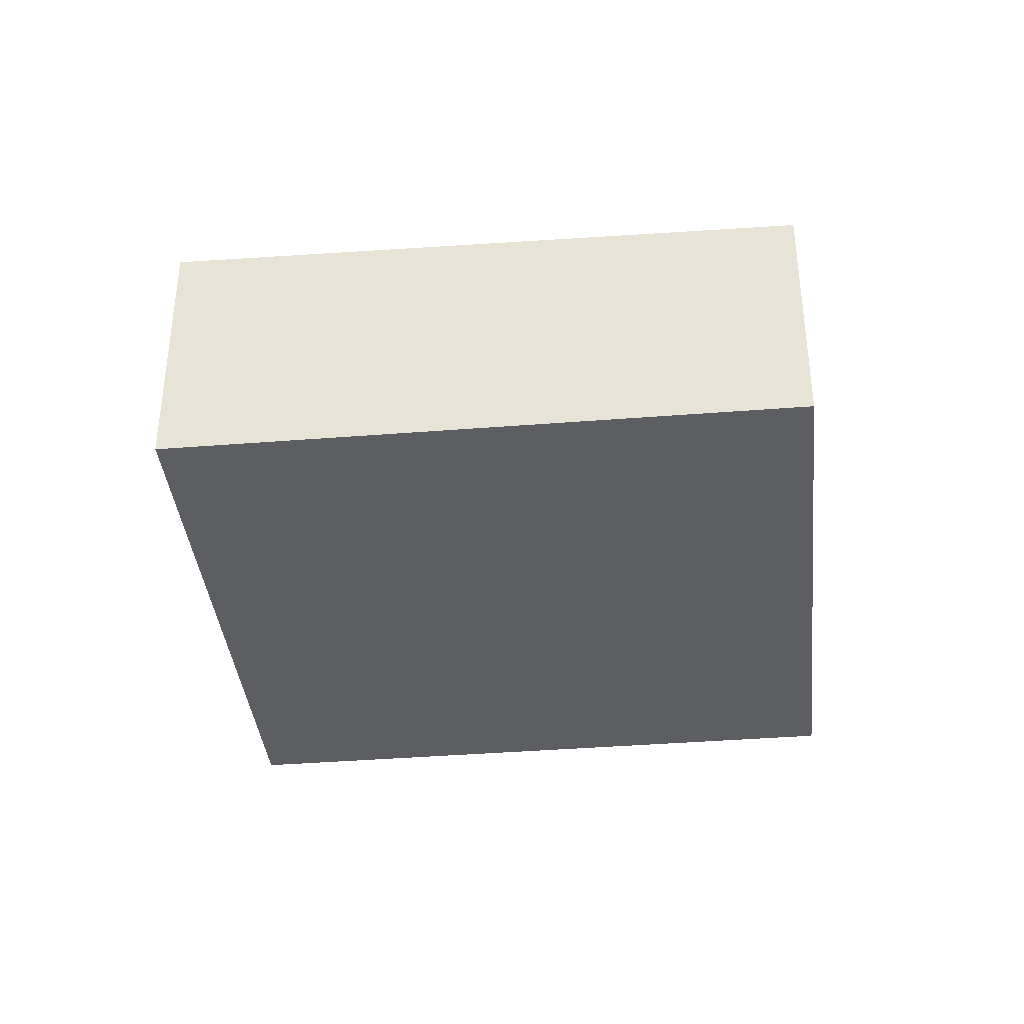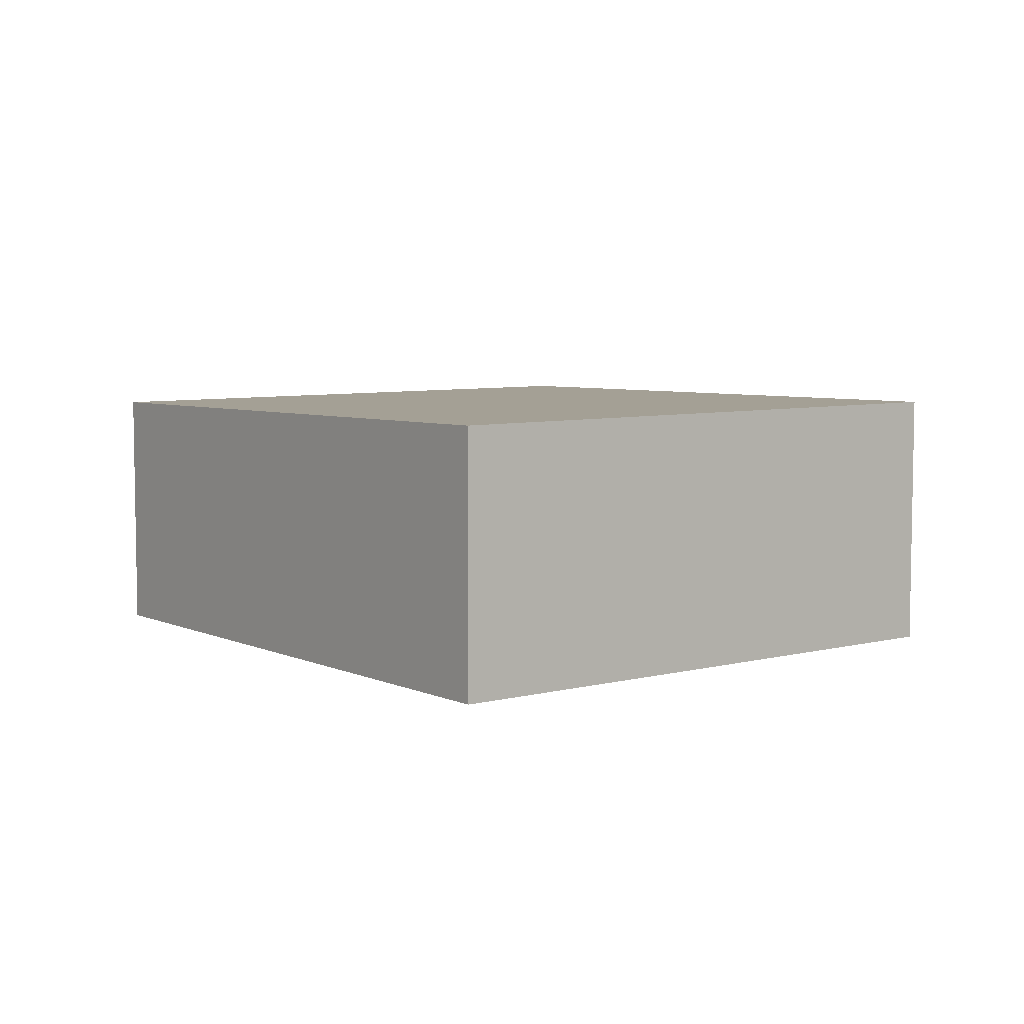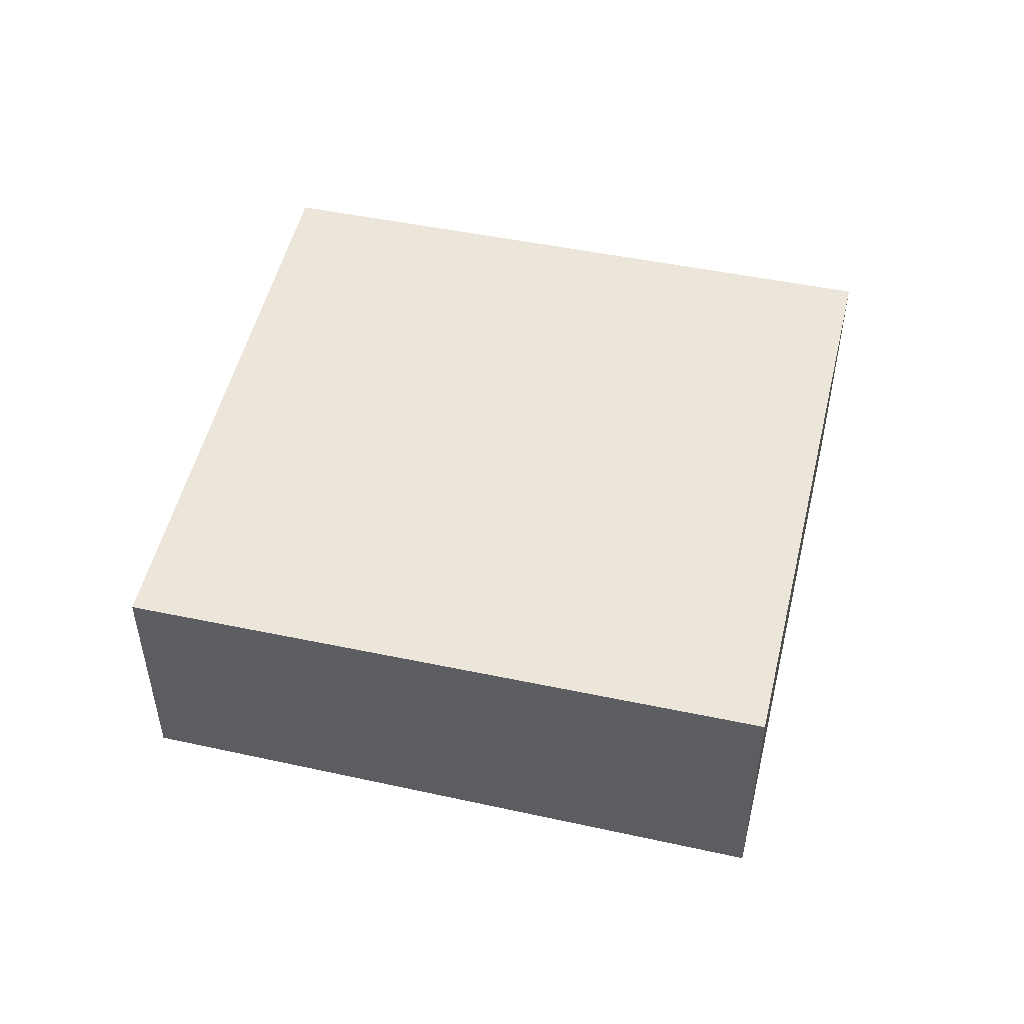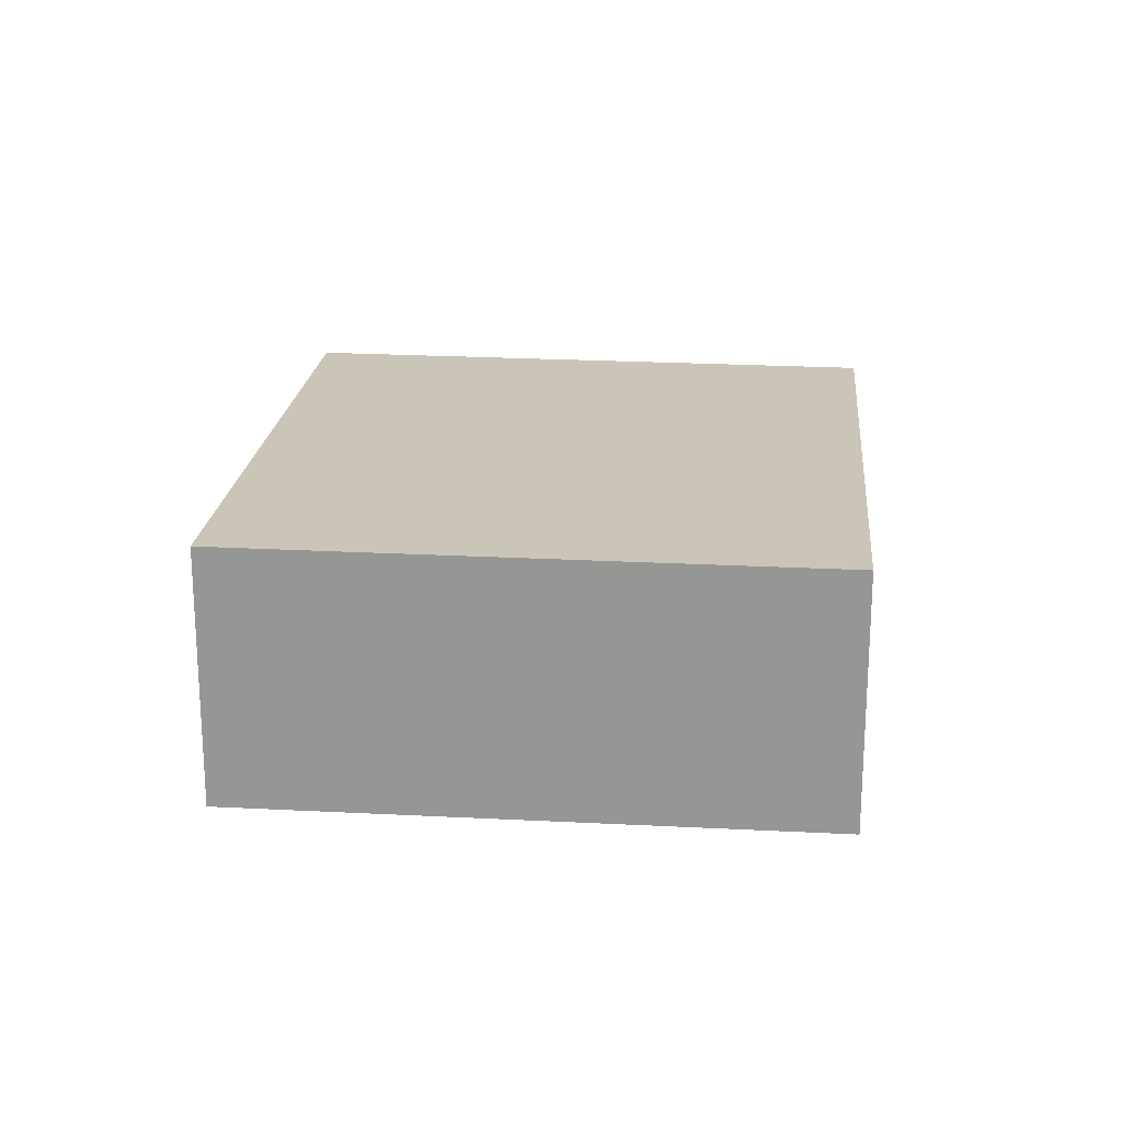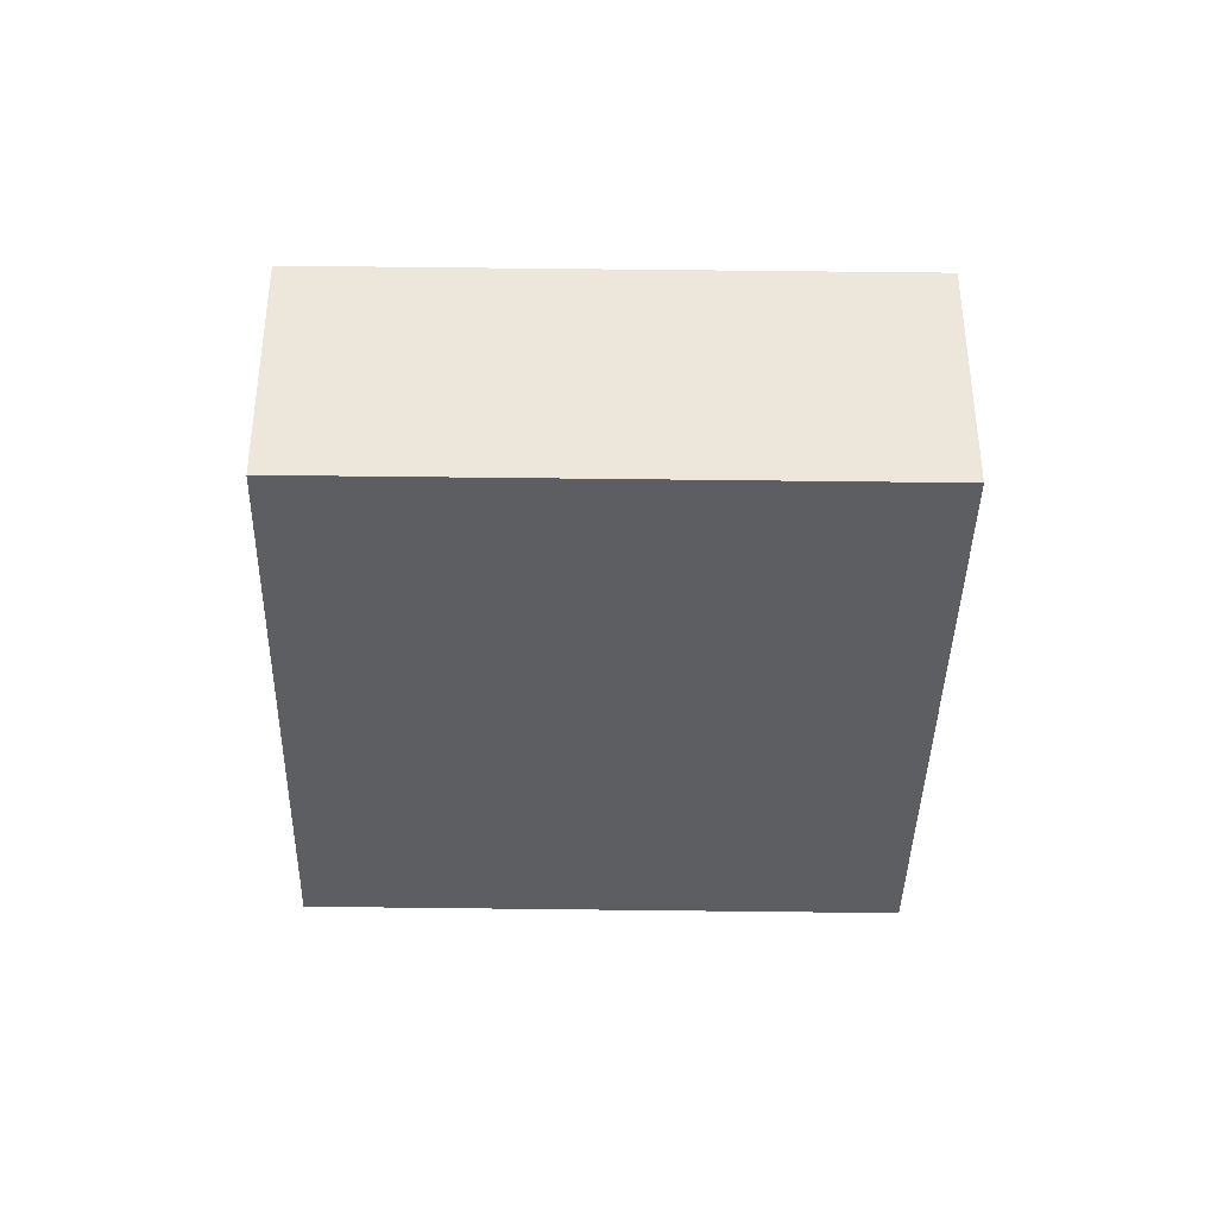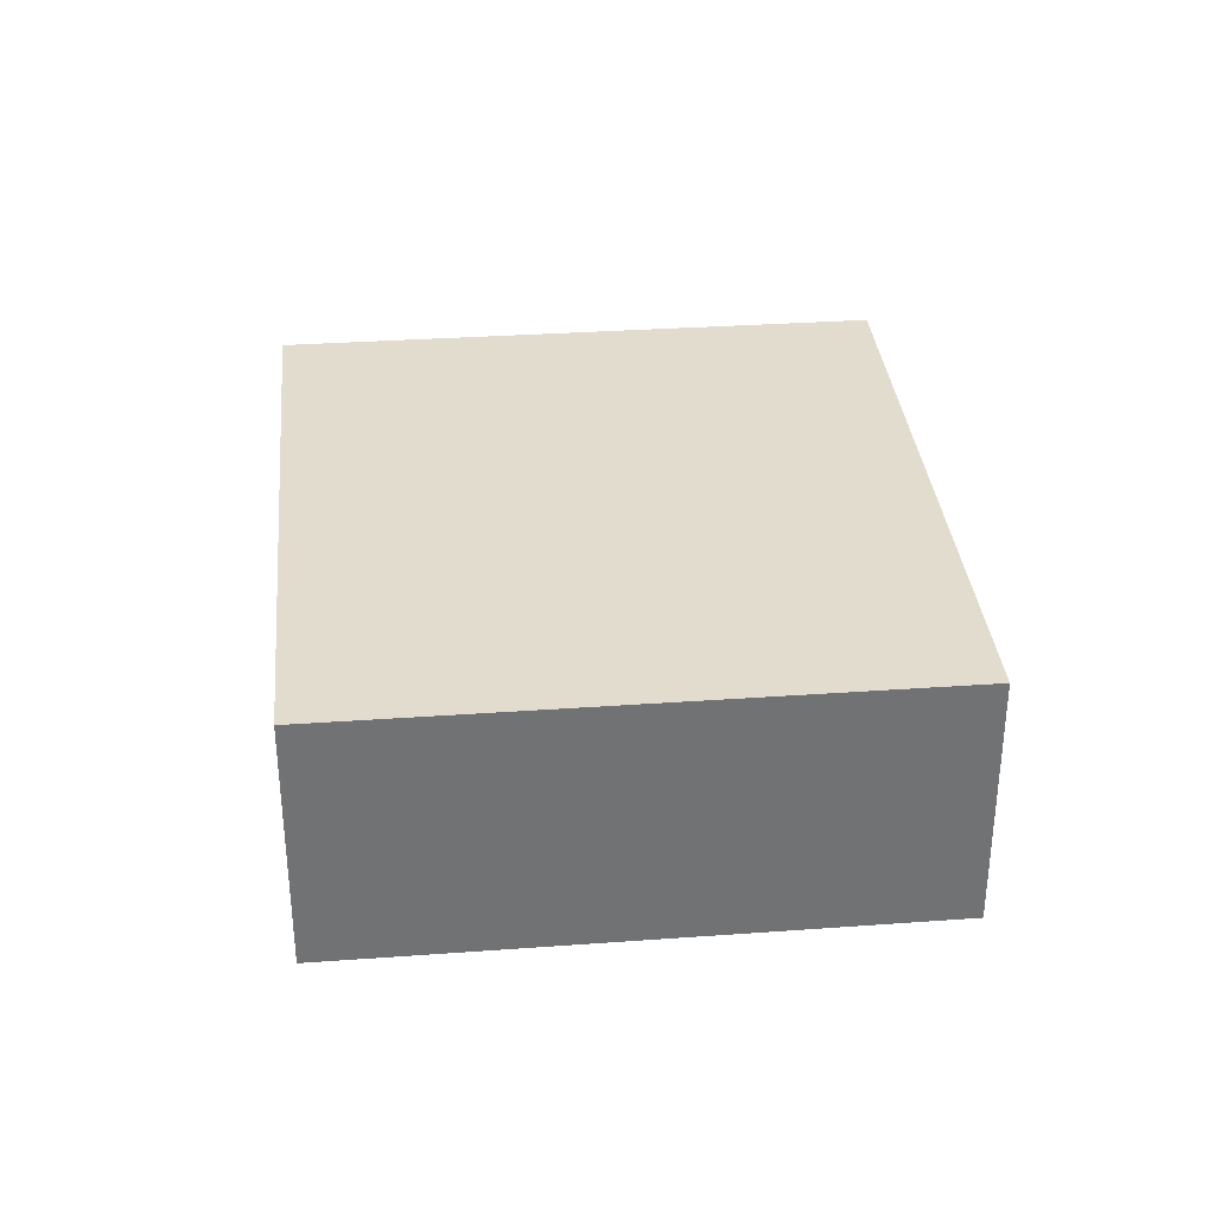
<metadata>
{"format":"obj","ext":"obj","renderer":"f3d","projection":"perspective","resolution":1024,"background":"white","views":[{"elev":-37.9,"azim":127.2,"up":"+Z"},{"elev":6.5,"azim":-6.3,"up":"+Z"},{"elev":51.8,"azim":-45.3,"up":"+Z"},{"elev":21.4,"azim":36.6,"up":"+Z"},{"elev":-39.3,"azim":-149.8,"up":"+Z"},{"elev":34.9,"azim":25.8,"up":"+Z"}]}
</metadata>
<code>
v -1070 -2172 2.474
v -1065 -2169 2.463
v -1061 -2175 2.568
v -1066 -2178 2.579
v -1061 -2175 2.568
v -1065 -2169 2.463
v -1070 -2172 2.474
v -1066 -2170 2.465
v -1061 -2175 2.567
v -1066 -2178 2.579
v -1061 -2175 2.567
v -1066 -2170 2.465
v -1070 -2172 2.474
v -1070 -2172 0
v -1066 -2170 0
v -1061 -2175 2.567
v -1065 -2169 2.463
v -1065 -2169 4.441e-16
v -1061 -2175 4.441e-16
v -1061 -2175 2.568
v -1061 -2175 2.568
v -1061 -2175 0
v -1061 -2175 0
v -1066 -2178 2.579
v -1066 -2178 2.579
v -1066 -2178 0
v -1066 -2178 4.441e-16
v -1066 -2178 2.579
v -1061 -2175 2.568
v -1061 -2175 0
v -1066 -2178 0
v -1065 -2169 2.463
v -1065 -2169 2.463
v -1065 -2169 0
v -1065 -2169 4.441e-16
v -1070 -2172 2.474
v -1070 -2172 2.474
v -1070 -2172 0
v -1070 -2172 0
v -1065 -2169 2.463
v -1066 -2170 2.465
v -1066 -2170 0
v -1065 -2169 0
v -1070 -2172 2.474
v -1066 -2178 2.579
v -1066 -2178 4.441e-16
v -1070 -2172 0
v -1061 -2175 2.568
v -1061 -2175 2.567
v -1061 -2175 4.441e-16
v -1061 -2175 0
v -1070 -2172 0
v -1065 -2169 0
v -1061 -2175 0
v -1066 -2178 0
f 9 6 2 11
f 10 7 8 6 9
f 7 1 8
f 9 5 4 10
f 11 3 5 9
f 13 14 15 12
f 17 18 19 16
f 21 22 23 20
f 25 26 27 24
f 29 30 31 28
f 33 34 35 32
f 37 38 39 36
f 41 42 43 40
f 45 46 47 44
f 49 50 51 48
f 53 54 55 52

</code>
